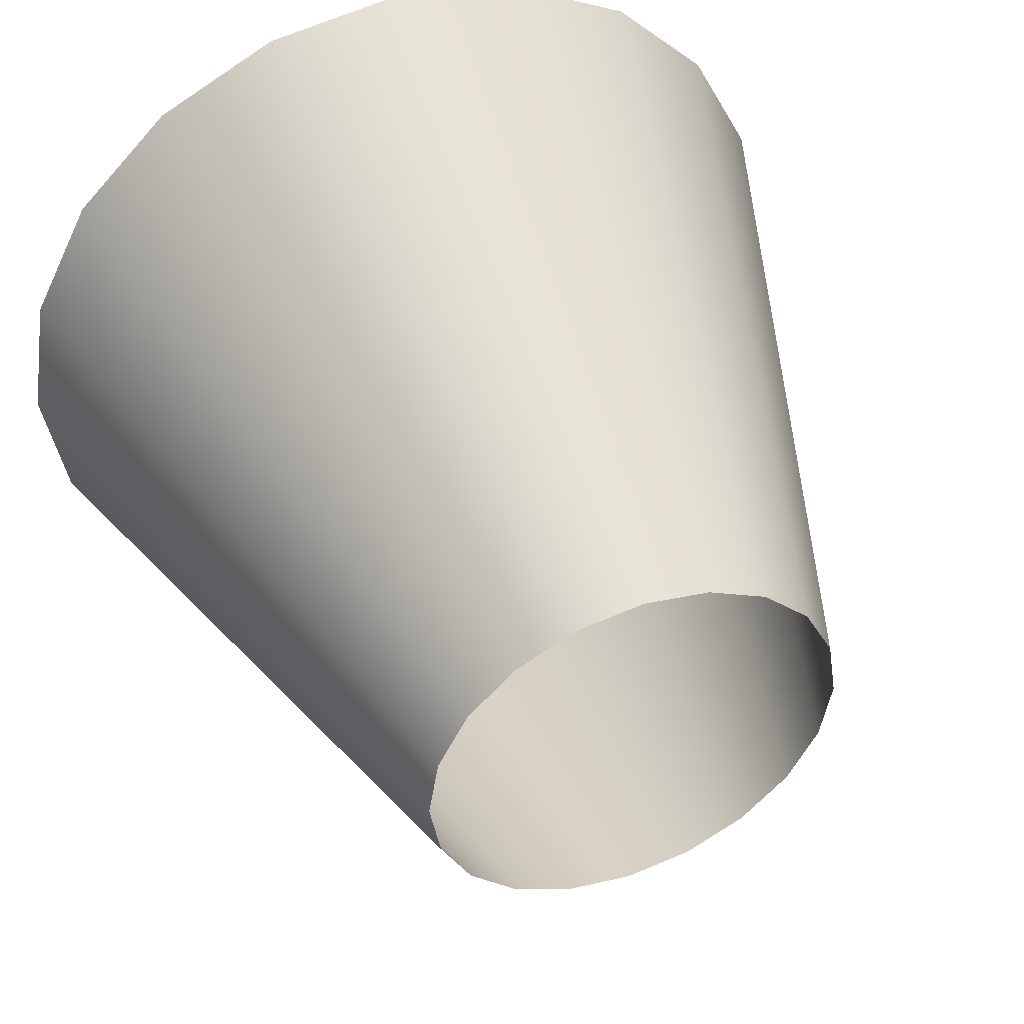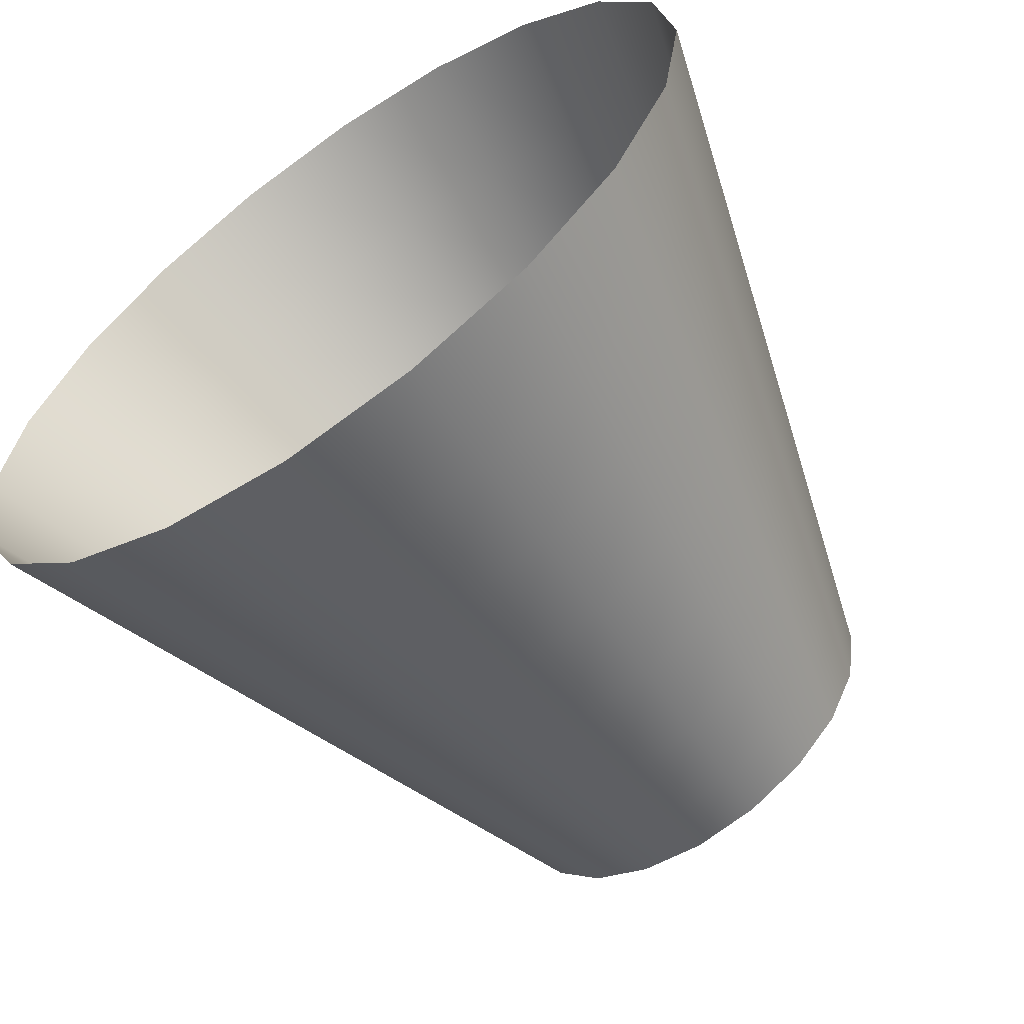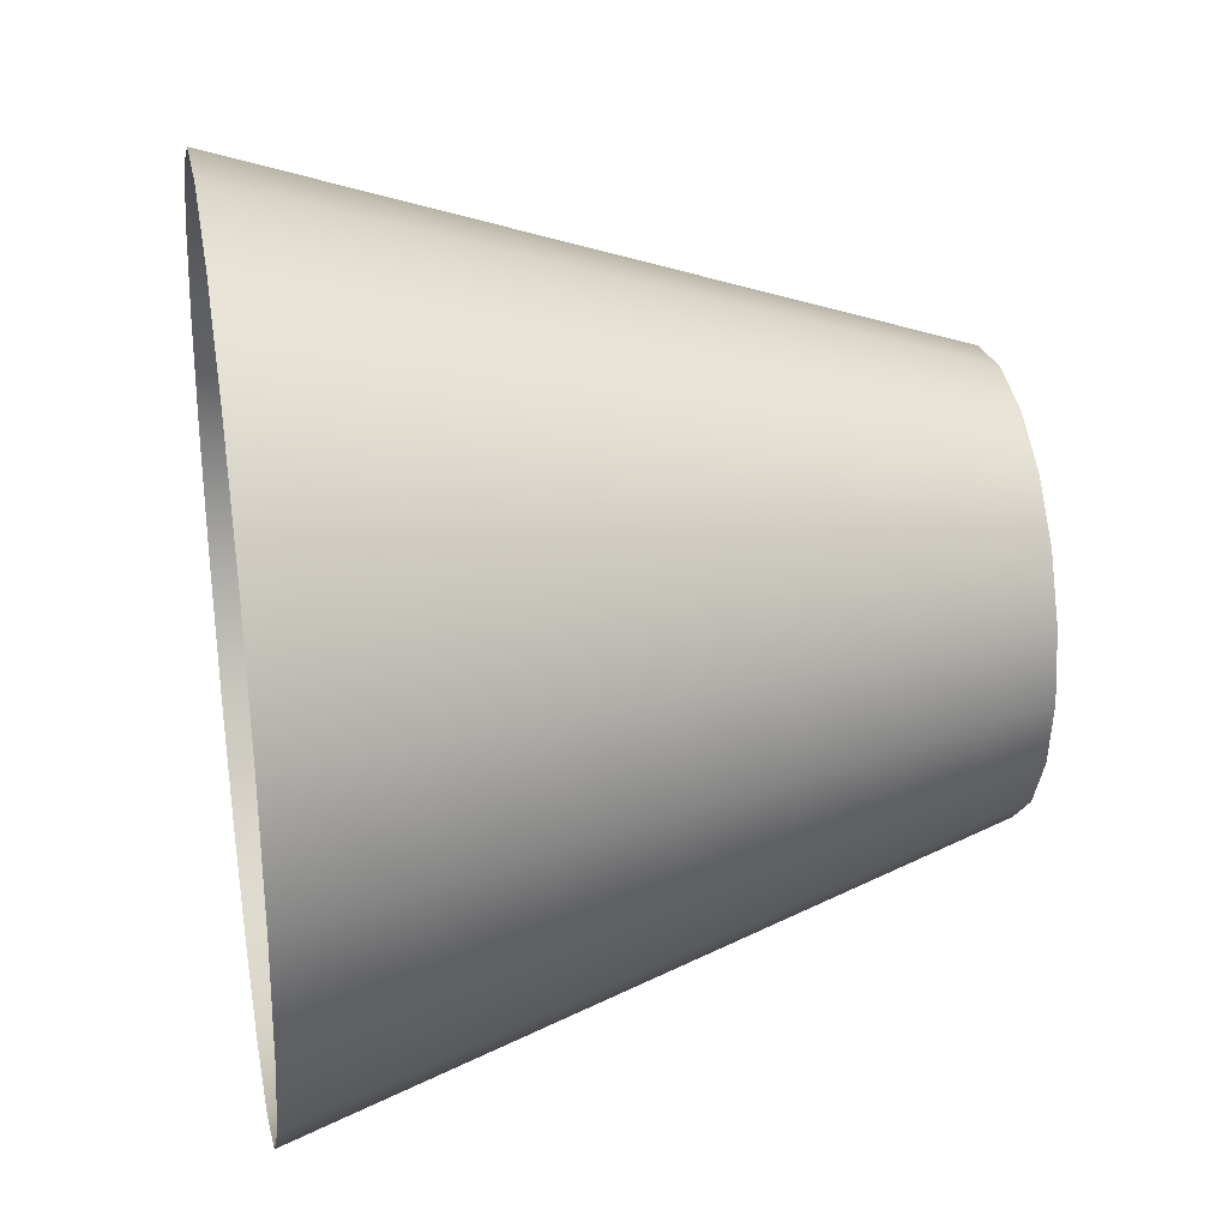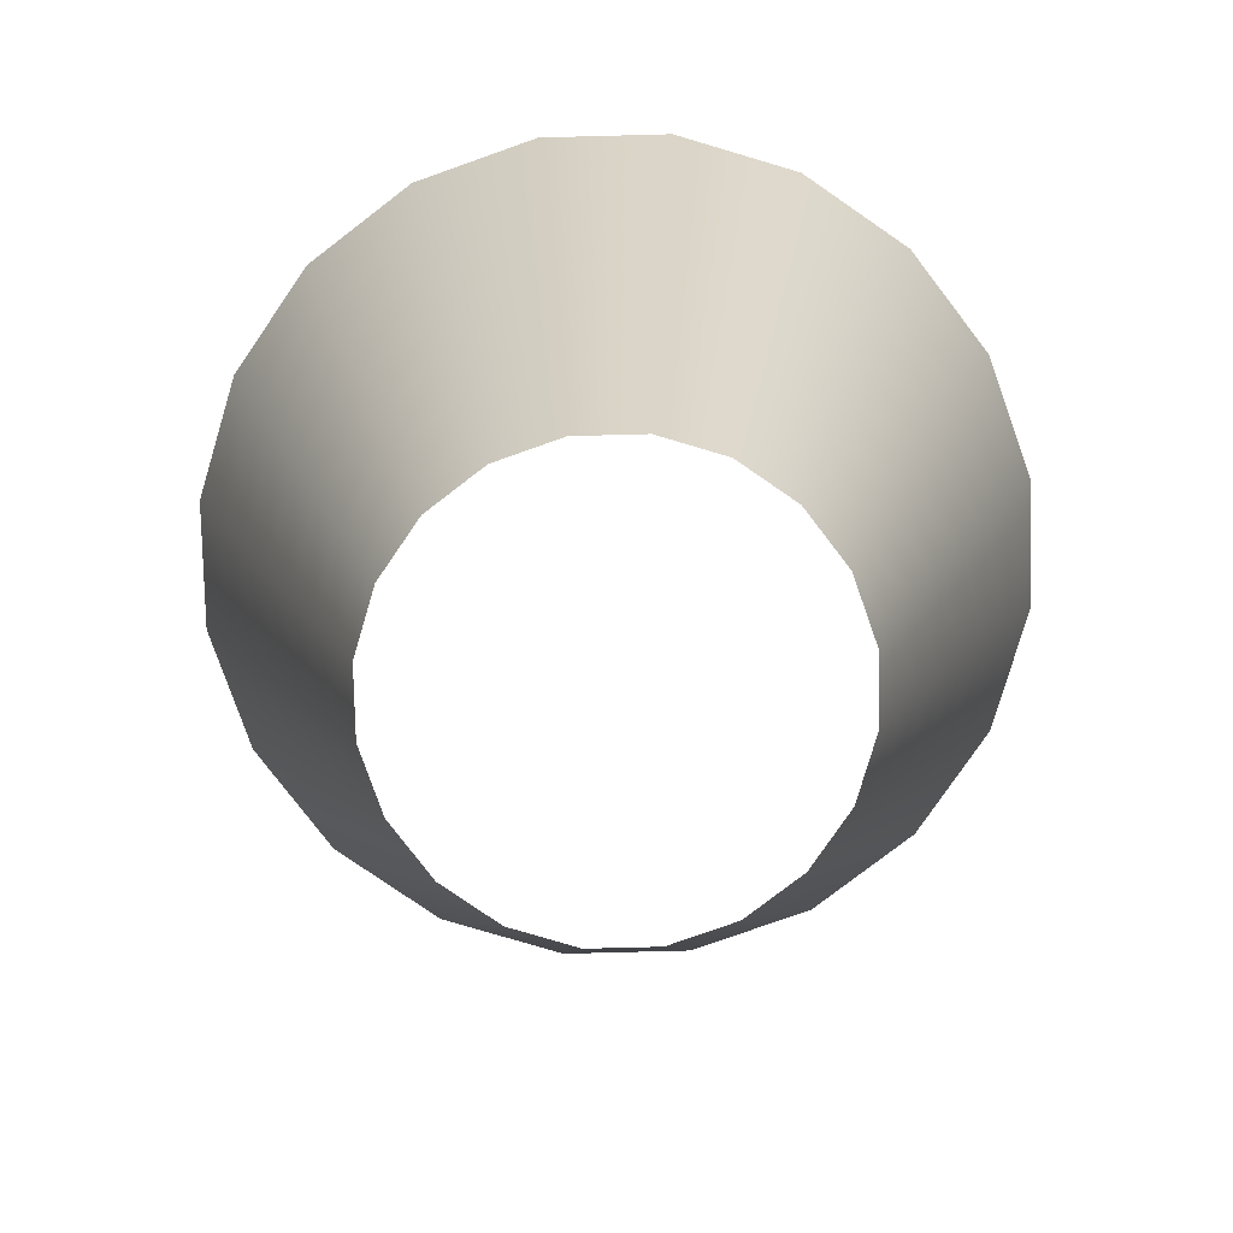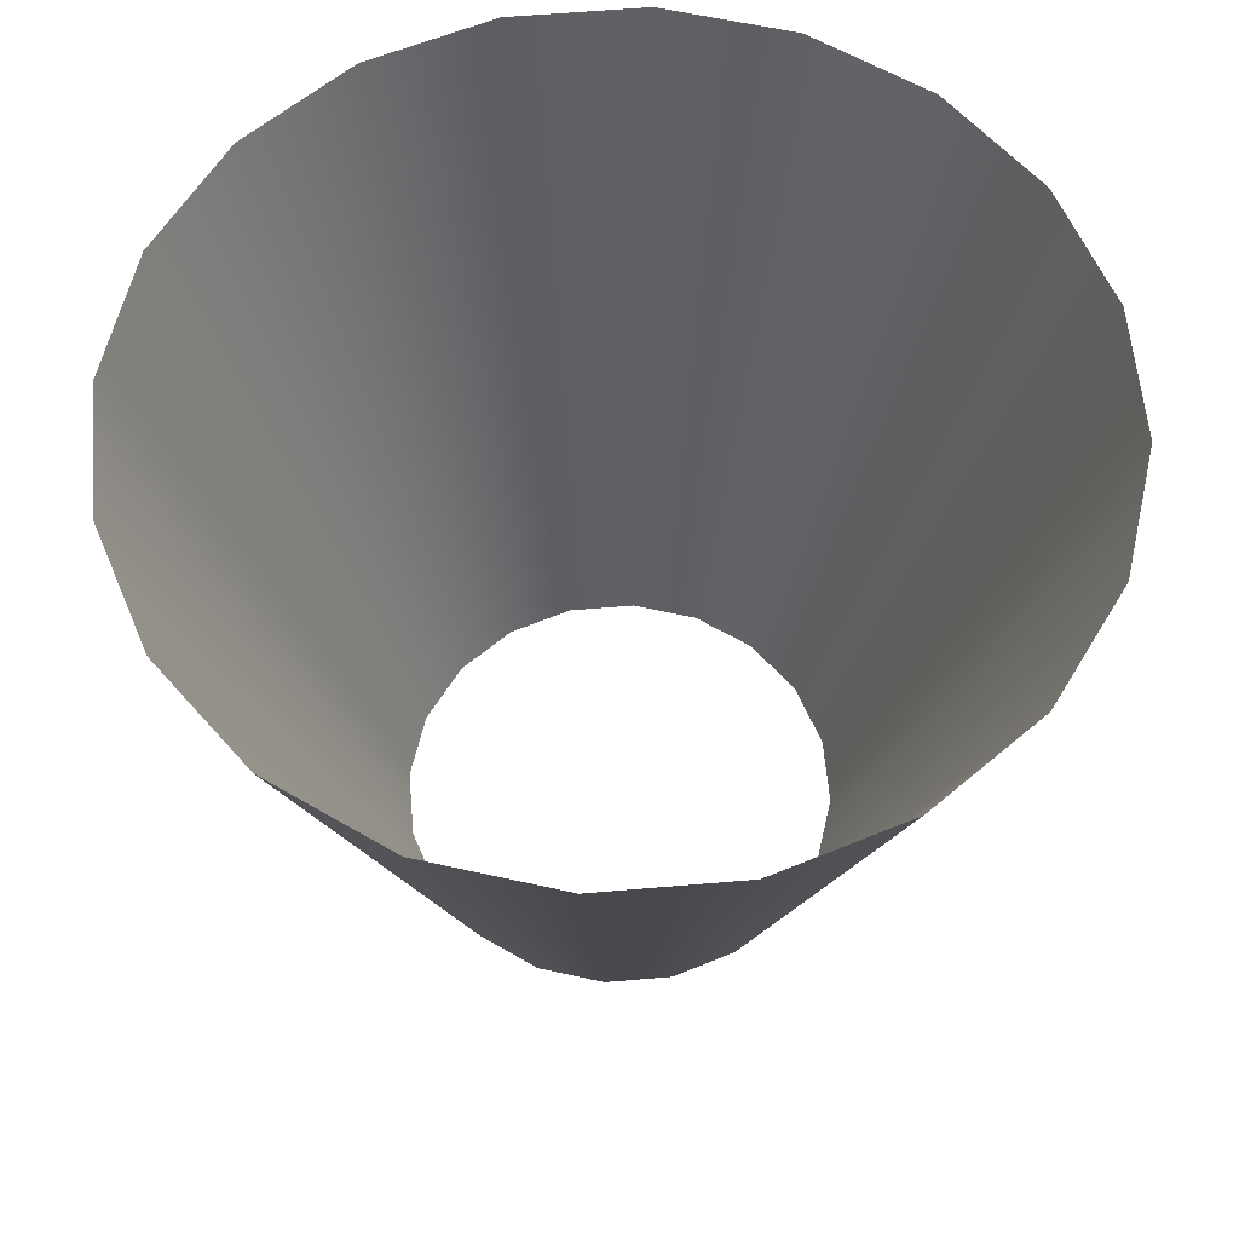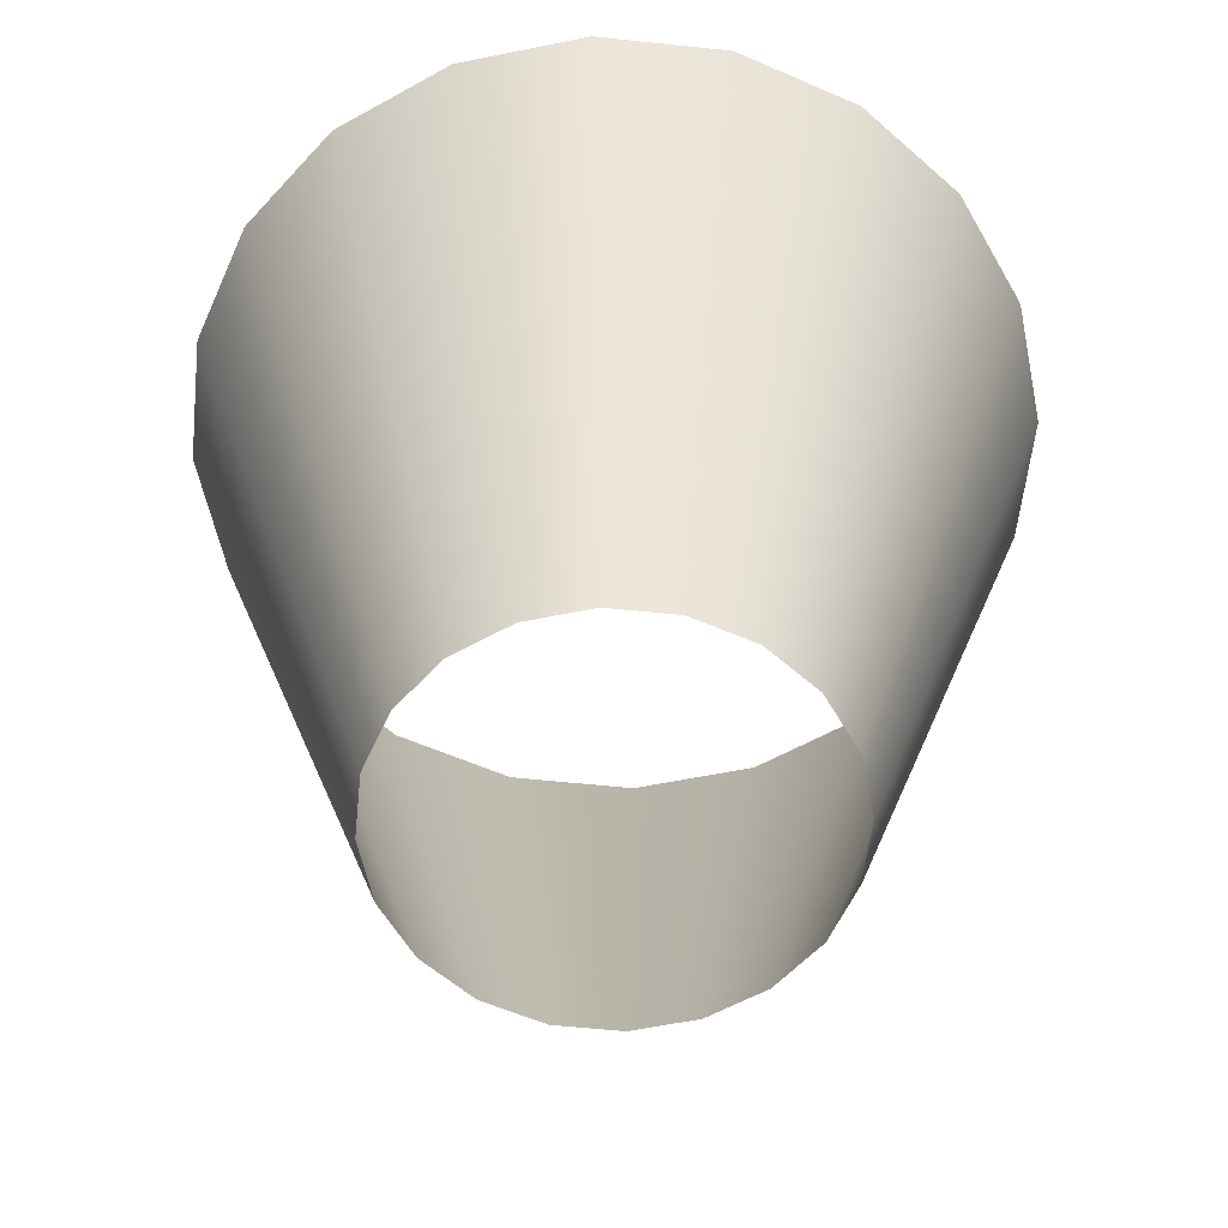
<metadata>
{"format":"obj","ext":"obj","renderer":"f3d","projection":"perspective","resolution":1024,"background":"white","views":[{"elev":46.6,"azim":-20.8,"up":"+Z"},{"elev":-62.1,"azim":-145.0,"up":"+Z"},{"elev":29.9,"azim":-100.1,"up":"+Z"},{"elev":-79.2,"azim":-133.5,"up":"+Y"},{"elev":60.0,"azim":-68.0,"up":"+Y"},{"elev":-58.6,"azim":-105.2,"up":"+Y"}]}
</metadata>
<code>
o Net
g Net
v 0.3634 -0.3702 0
v 0.3456 -0.3702 -0.1123
v 0.3175 -0.4621 -0.1032
v 0.3338 -0.4621 0
v 0.3456 -0.3702 0.1123
v 0.3175 -0.4621 0.1032
v 0.4055 -0.2389 0
v 0.3857 -0.2389 -0.1253
v 0.3857 -0.2389 0.1253
v 0.294 -0.3702 0.2136
v 0.2701 -0.4621 0.1962
v 0.3281 -0.2389 0.2384
v 0.454 -0.08809 0
v 0.4318 -0.08809 -0.1403
v 0.4318 -0.08809 0.1403
v 0.3673 -0.08809 0.2668
v 0.2136 -0.3702 0.294
v 0.1962 -0.4621 0.2701
v 0.2384 -0.2389 0.3281
v 0.2668 -0.08809 0.3673
v 0.5044 0.06894 0
v 0.4797 0.06894 -0.1559
v 0.4797 0.06894 0.1559
v 0.4081 0.06894 0.2965
v 0.2965 0.06894 0.4081
v 0.1123 -0.3702 0.3456
v 0.1032 -0.4621 0.3175
v 0.1253 -0.2389 0.3857
v 0.1403 -0.08809 0.4318
v 0.1559 0.06894 0.4797
v -5.046e-08 -0.3702 0.3634
v -5.333e-08 -0.4621 0.3338
v -4.635e-08 -0.2389 0.4055
v -4.163e-08 -0.08809 0.454
v -3.672e-08 0.06894 0.5044
v -0.1123 -0.3702 0.3456
v -0.1032 -0.4621 0.3175
v -0.1253 -0.2389 0.3857
v -0.1403 -0.08809 0.4318
v -0.1559 0.06894 0.4797
v -0.2136 -0.3702 0.294
v -0.1962 -0.4621 0.2701
v -0.2384 -0.2389 0.3281
v -0.2668 -0.08809 0.3673
v -0.2965 0.06894 0.4081
v -0.294 -0.3702 0.2136
v -0.2701 -0.4621 0.1962
v -0.3281 -0.2389 0.2384
v -0.3673 -0.08809 0.2668
v -0.4081 0.06894 0.2965
v -0.3456 -0.3702 0.1123
v -0.3175 -0.4621 0.1032
v -0.3857 -0.2389 0.1253
v -0.4318 -0.08809 0.1403
v -0.4797 0.06894 0.1559
v -0.3634 -0.3702 0
v -0.3338 -0.4621 0
v -0.4055 -0.2389 0
v -0.454 -0.08809 0
v -0.5044 0.06894 0
v -0.3456 -0.3702 -0.1123
v -0.3175 -0.4621 -0.1032
v -0.3857 -0.2389 -0.1253
v -0.4318 -0.08809 -0.1403
v -0.4797 0.06894 -0.1559
v -0.294 -0.3702 -0.2136
v -0.2701 -0.4621 -0.1962
v -0.3281 -0.2389 -0.2384
v -0.3673 -0.08809 -0.2668
v -0.4081 0.06894 -0.2965
v -0.2136 -0.3702 -0.294
v -0.1962 -0.4621 -0.2701
v -0.2384 -0.2389 -0.3281
v -0.2668 -0.08809 -0.3673
v -0.2965 0.06894 -0.4081
v -0.1123 -0.3702 -0.3456
v -0.1032 -0.4621 -0.3175
v -0.1253 -0.2389 -0.3857
v -0.1403 -0.08809 -0.4318
v -0.1559 0.06894 -0.4797
v -3.963e-08 -0.3702 -0.3634
v -4.338e-08 -0.4621 -0.3338
v -3.427e-08 -0.2389 -0.4055
v -2.811e-08 -0.08809 -0.454
v -2.169e-08 0.06894 -0.5044
v 0.1123 -0.3702 -0.3456
v 0.1032 -0.4621 -0.3175
v 0.1253 -0.2389 -0.3857
v 0.1403 -0.08809 -0.4318
v 0.1559 0.06894 -0.4797
v 0.2136 -0.3702 -0.294
v 0.1962 -0.4621 -0.2701
v 0.2384 -0.2389 -0.3281
v 0.2668 -0.08809 -0.3673
v 0.2965 0.06894 -0.4081
v 0.294 -0.3702 -0.2136
v 0.2701 -0.4621 -0.1962
v 0.3281 -0.2389 -0.2384
v 0.3673 -0.08809 -0.2668
v 0.4081 0.06894 -0.2965
v 0.5296 0.2323 -0.1721
v 0.4505 0.2323 -0.3273
v 0.3273 0.2323 -0.4505
v 0.5807 0.3995 -0.1887
v 0.494 0.3995 -0.3589
v 0.3589 0.3995 -0.494
v 0.642 0.6 -0.2086
v 0.5461 0.6 -0.3968
v 0.3968 0.6 -0.5461
v 0.1721 0.2323 -0.5296
v 0.1887 0.3995 -0.5807
v 0.2086 0.6 -0.642
v -1.502e-08 0.2323 -0.5569
v -8.191e-09 0.3995 -0.6106
v 0 0.6 -0.675
v -0.1721 0.2323 -0.5296
v -0.1887 0.3995 -0.5807
v -0.2086 0.6 -0.642
v -0.3273 0.2323 -0.4505
v -0.3589 0.3995 -0.494
v -0.3968 0.6 -0.5461
v -0.4505 0.2323 -0.3273
v -0.494 0.3995 -0.3589
v -0.5461 0.6 -0.3968
v -0.5296 0.2323 -0.1721
v -0.5807 0.3995 -0.1887
v -0.642 0.6 -0.2086
v -0.5569 0.2323 0
v -0.6106 0.3995 0
v -0.675 0.6 0
v -0.5296 0.2323 0.1721
v -0.5807 0.3995 0.1887
v -0.642 0.6 0.2086
v -0.4505 0.2323 0.3273
v -0.494 0.3995 0.3589
v -0.5461 0.6 0.3968
v -0.3273 0.2323 0.4505
v -0.3589 0.3995 0.494
v -0.3968 0.6 0.5461
v -0.1721 0.2323 0.5296
v -0.1887 0.3995 0.5807
v -0.2086 0.6 0.642
v -3.162e-08 0.2323 0.5569
v -2.639e-08 0.3995 0.6106
v -2.012e-08 0.6 0.675
v 0.1721 0.2323 0.5296
v 0.1887 0.3995 0.5807
v 0.2086 0.6 0.642
v 0.3273 0.2323 0.4505
v 0.3589 0.3995 0.494
v 0.3968 0.6 0.5461
v 0.4505 0.2323 0.3273
v 0.494 0.3995 0.3589
v 0.5461 0.6 0.3968
v 0.5296 0.2323 0.1721
v 0.5807 0.3995 0.1887
v 0.642 0.6 0.2086
v 0.5569 0.2323 0
v 0.6106 0.3995 0
v 0.675 0.6 0
f 4 3 2 1
f 6 4 1 5
f 1 2 8 7
f 5 1 7 9
f 11 6 5 10
f 10 5 9 12
f 7 8 14 13
f 9 7 13 15
f 12 9 15 16
f 18 11 10 17
f 17 10 12 19
f 19 12 16 20
f 13 14 22 21
f 15 13 21 23
f 16 15 23 24
f 20 16 24 25
f 27 18 17 26
f 26 17 19 28
f 28 19 20 29
f 29 20 25 30
f 32 27 26 31
f 31 26 28 33
f 33 28 29 34
f 34 29 30 35
f 37 32 31 36
f 36 31 33 38
f 38 33 34 39
f 39 34 35 40
f 42 37 36 41
f 41 36 38 43
f 43 38 39 44
f 44 39 40 45
f 47 42 41 46
f 46 41 43 48
f 48 43 44 49
f 49 44 45 50
f 52 47 46 51
f 51 46 48 53
f 53 48 49 54
f 54 49 50 55
f 57 52 51 56
f 56 51 53 58
f 58 53 54 59
f 59 54 55 60
f 62 57 56 61
f 61 56 58 63
f 63 58 59 64
f 64 59 60 65
f 67 62 61 66
f 66 61 63 68
f 68 63 64 69
f 69 64 65 70
f 72 67 66 71
f 71 66 68 73
f 73 68 69 74
f 74 69 70 75
f 77 72 71 76
f 76 71 73 78
f 78 73 74 79
f 79 74 75 80
f 82 77 76 81
f 81 76 78 83
f 83 78 79 84
f 84 79 80 85
f 87 82 81 86
f 86 81 83 88
f 88 83 84 89
f 89 84 85 90
f 92 87 86 91
f 91 86 88 93
f 93 88 89 94
f 94 89 90 95
f 97 92 91 96
f 96 91 93 98
f 98 93 94 99
f 99 94 95 100
f 3 97 96 2
f 2 96 98 8
f 8 98 99 14
f 14 99 100 22
f 22 100 102 101
f 100 95 103 102
f 101 102 105 104
f 102 103 106 105
f 104 105 108 107
f 105 106 109 108
f 95 90 110 103
f 103 110 111 106
f 106 111 112 109
f 90 85 113 110
f 110 113 114 111
f 111 114 115 112
f 85 80 116 113
f 113 116 117 114
f 114 117 118 115
f 80 75 119 116
f 116 119 120 117
f 117 120 121 118
f 75 70 122 119
f 119 122 123 120
f 120 123 124 121
f 70 65 125 122
f 122 125 126 123
f 123 126 127 124
f 65 60 128 125
f 125 128 129 126
f 126 129 130 127
f 60 55 131 128
f 128 131 132 129
f 129 132 133 130
f 55 50 134 131
f 131 134 135 132
f 132 135 136 133
f 50 45 137 134
f 134 137 138 135
f 135 138 139 136
f 45 40 140 137
f 137 140 141 138
f 138 141 142 139
f 40 35 143 140
f 140 143 144 141
f 141 144 145 142
f 35 30 146 143
f 143 146 147 144
f 144 147 148 145
f 30 25 149 146
f 146 149 150 147
f 147 150 151 148
f 25 24 152 149
f 149 152 153 150
f 150 153 154 151
f 24 23 155 152
f 152 155 156 153
f 153 156 157 154
f 23 21 158 155
f 155 158 159 156
f 156 159 160 157
f 21 22 101 158
f 158 101 104 159
f 159 104 107 160

</code>
